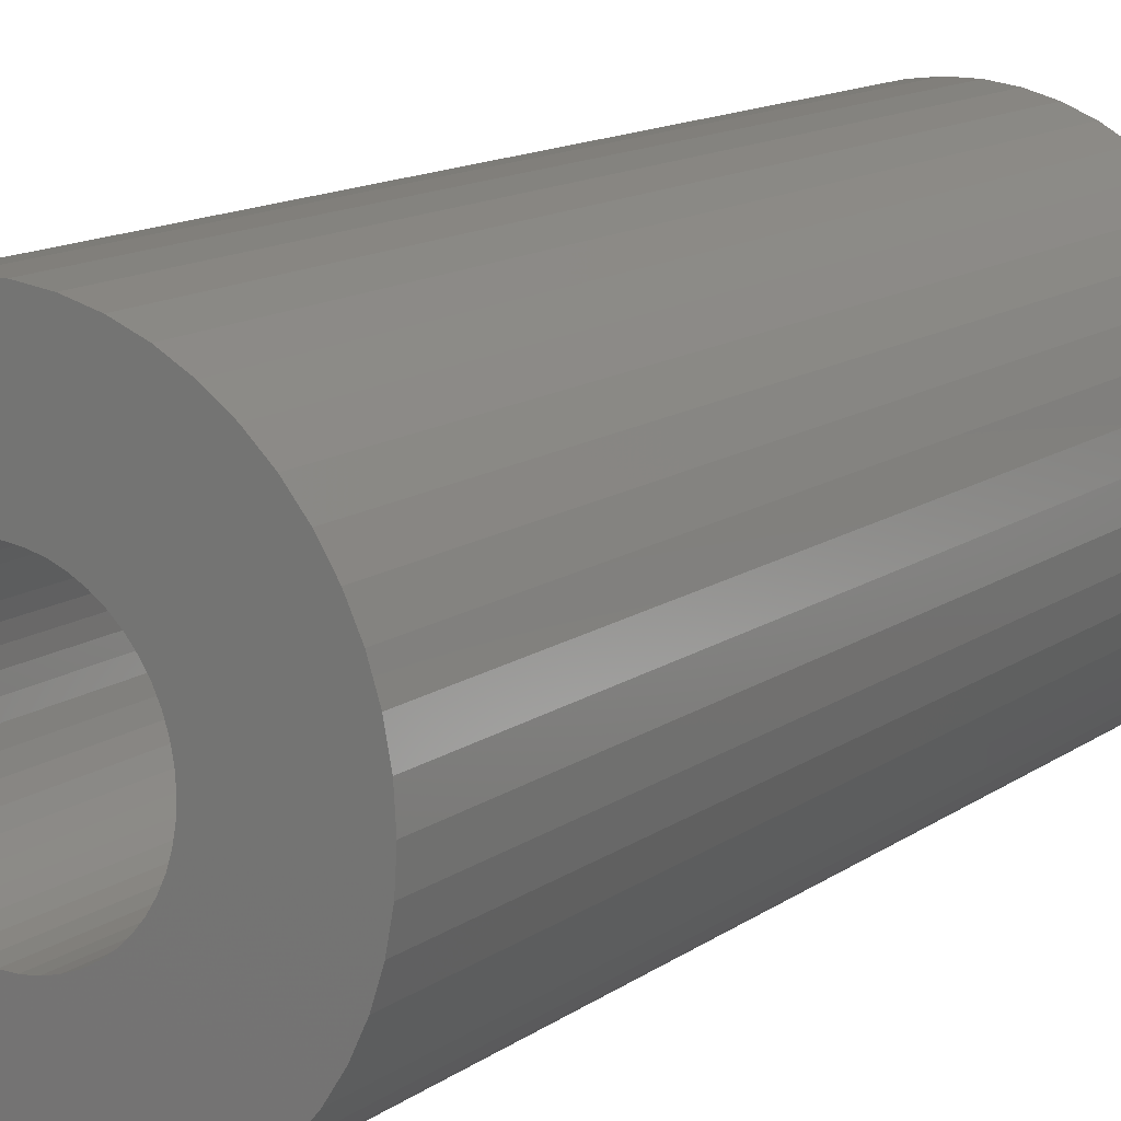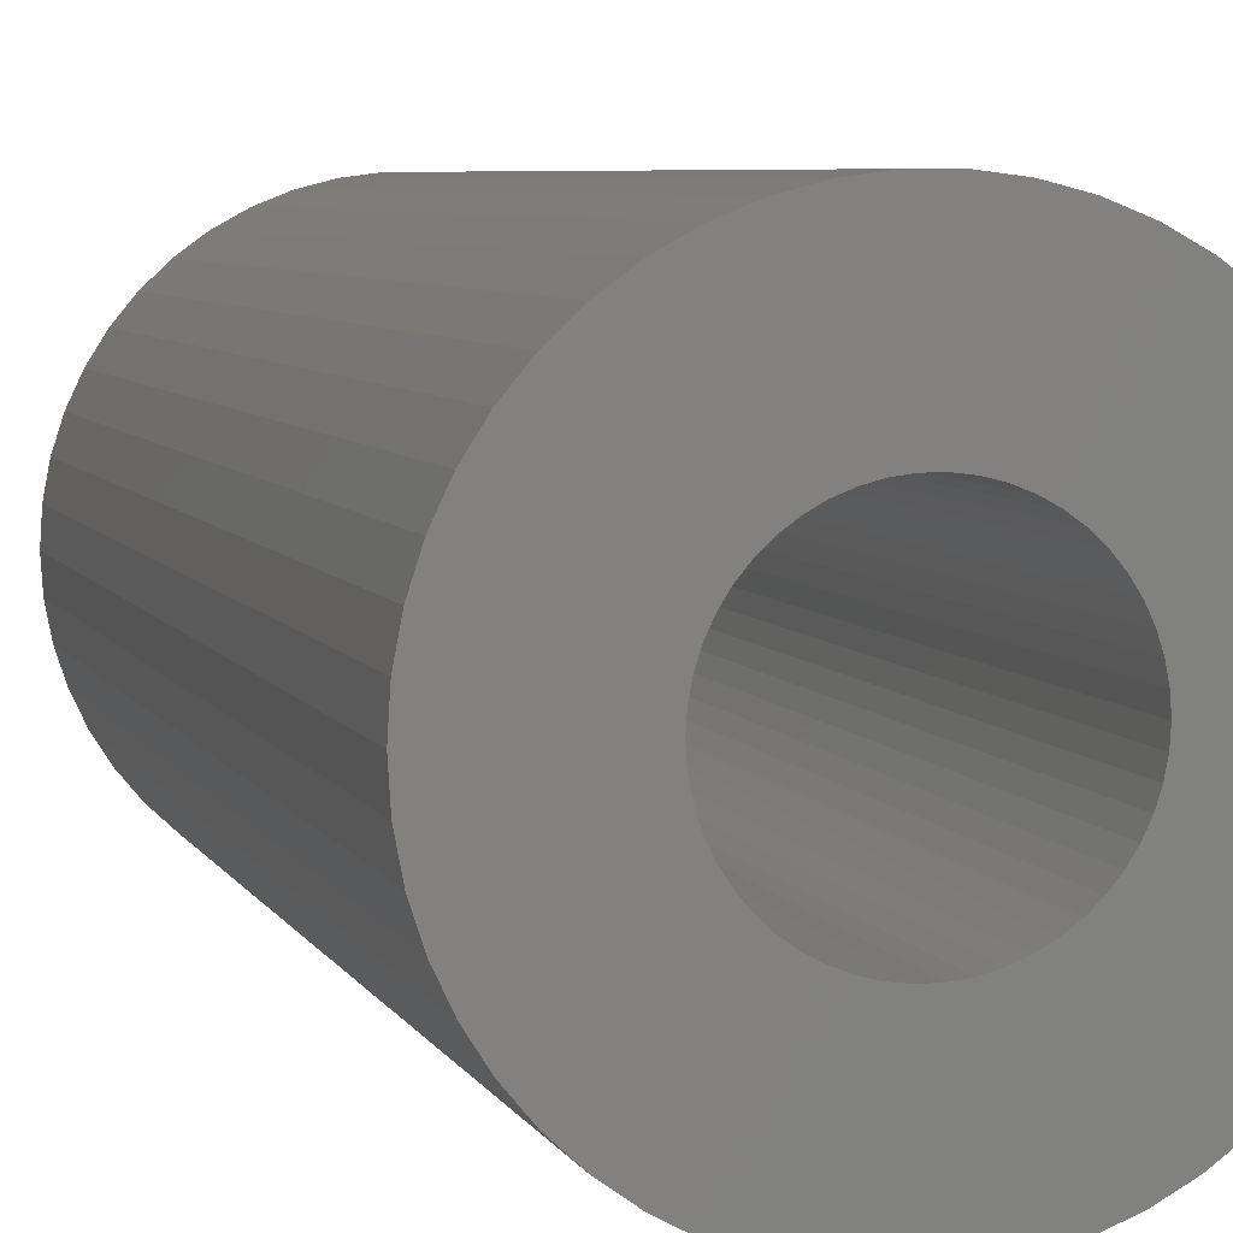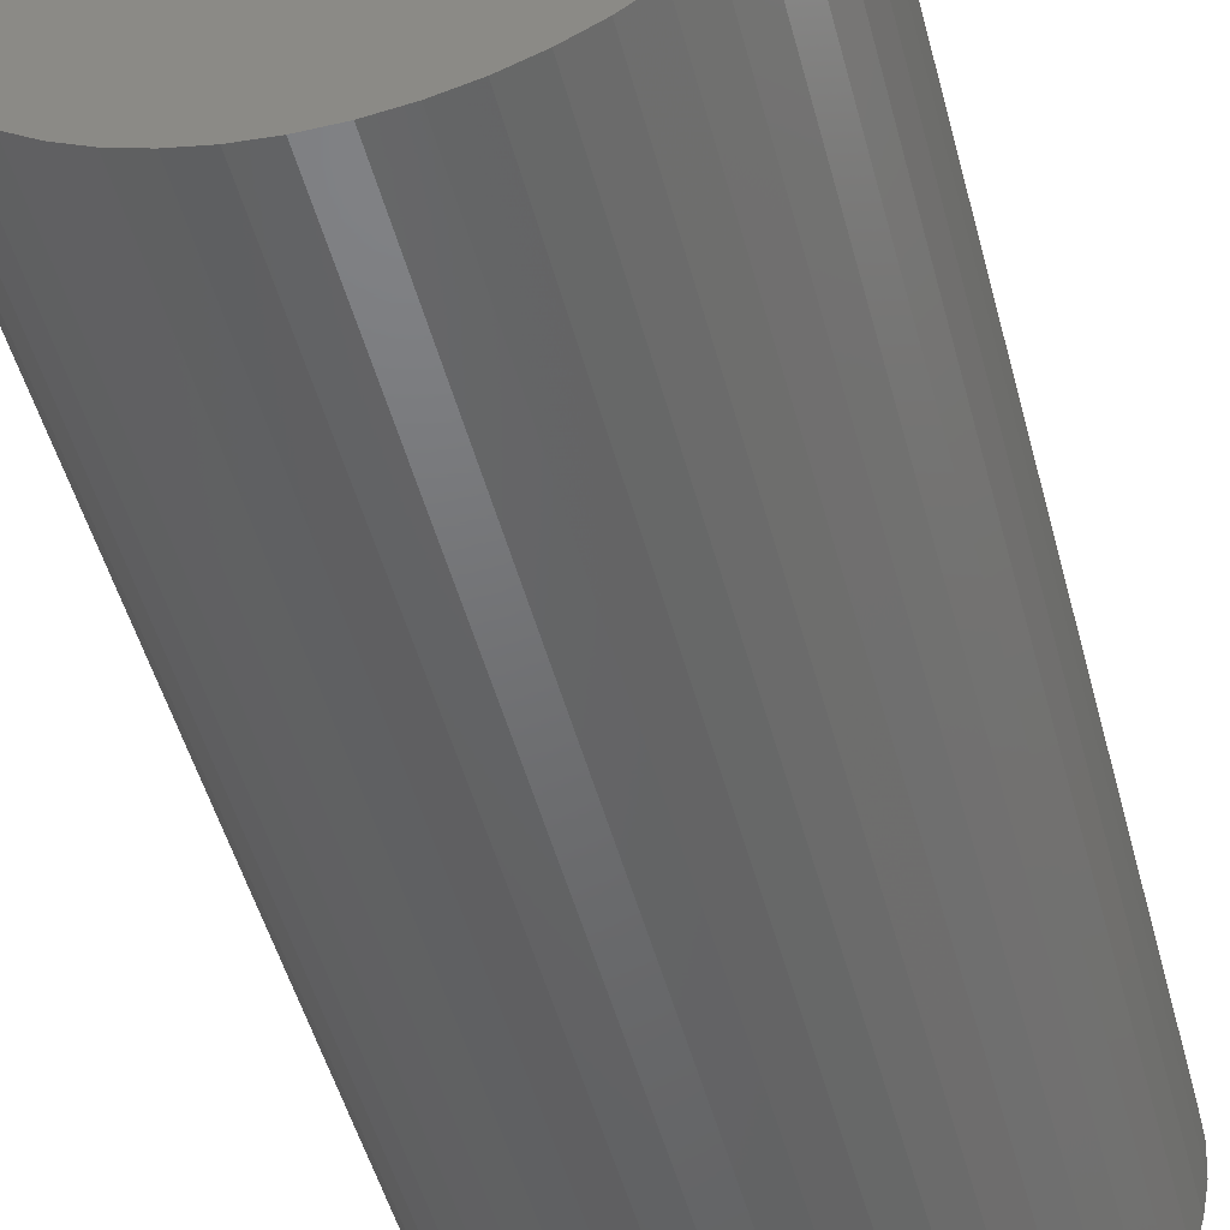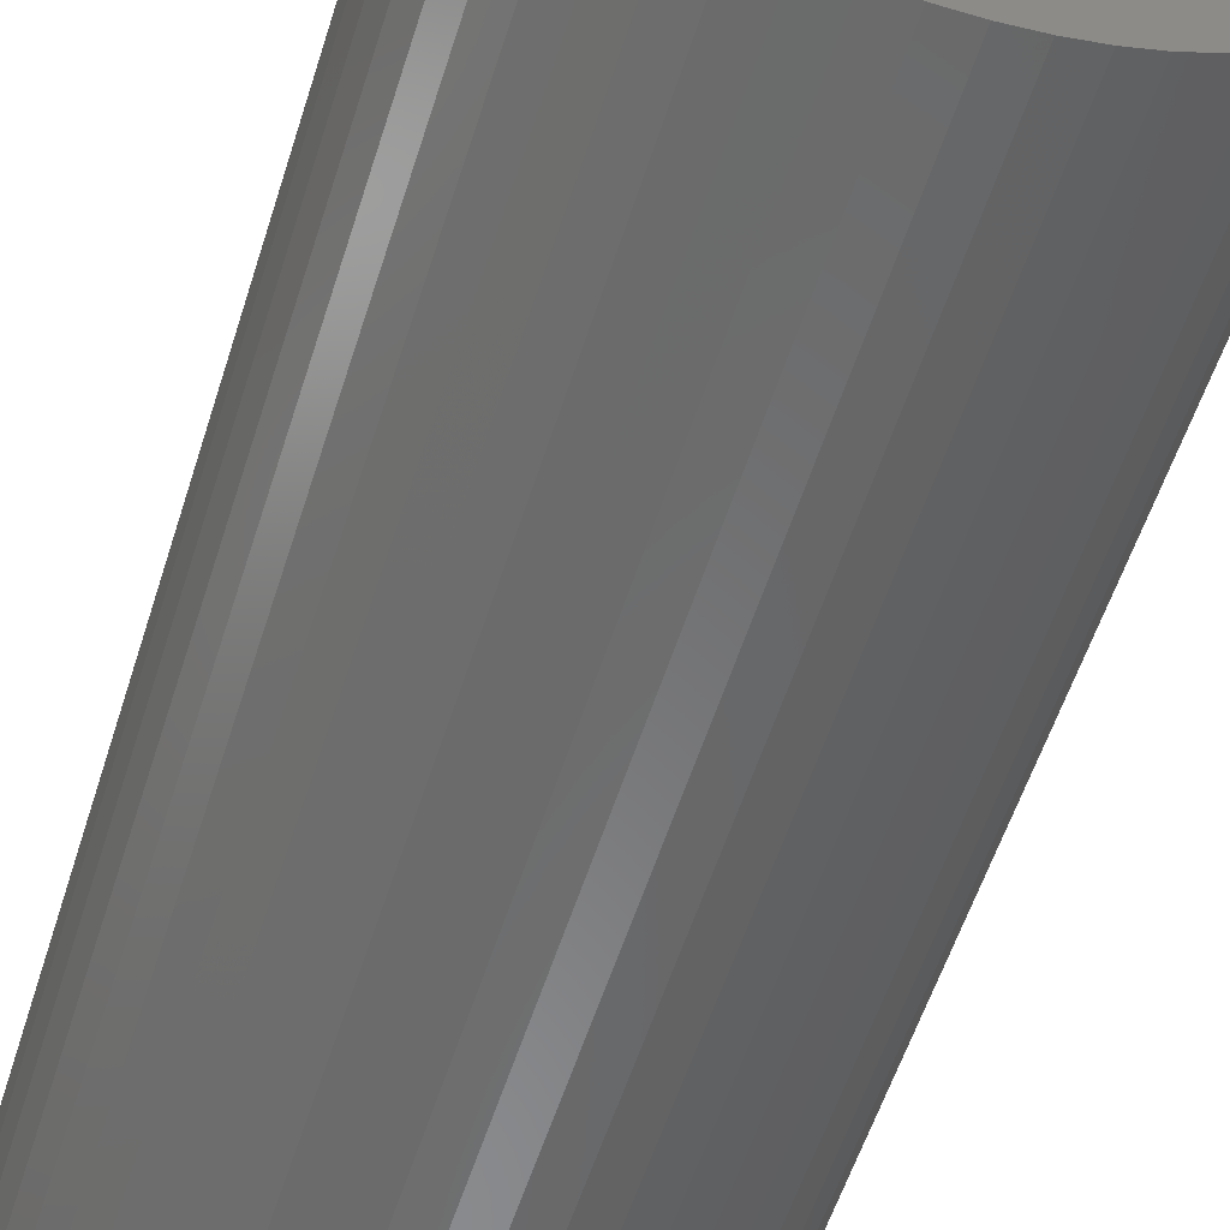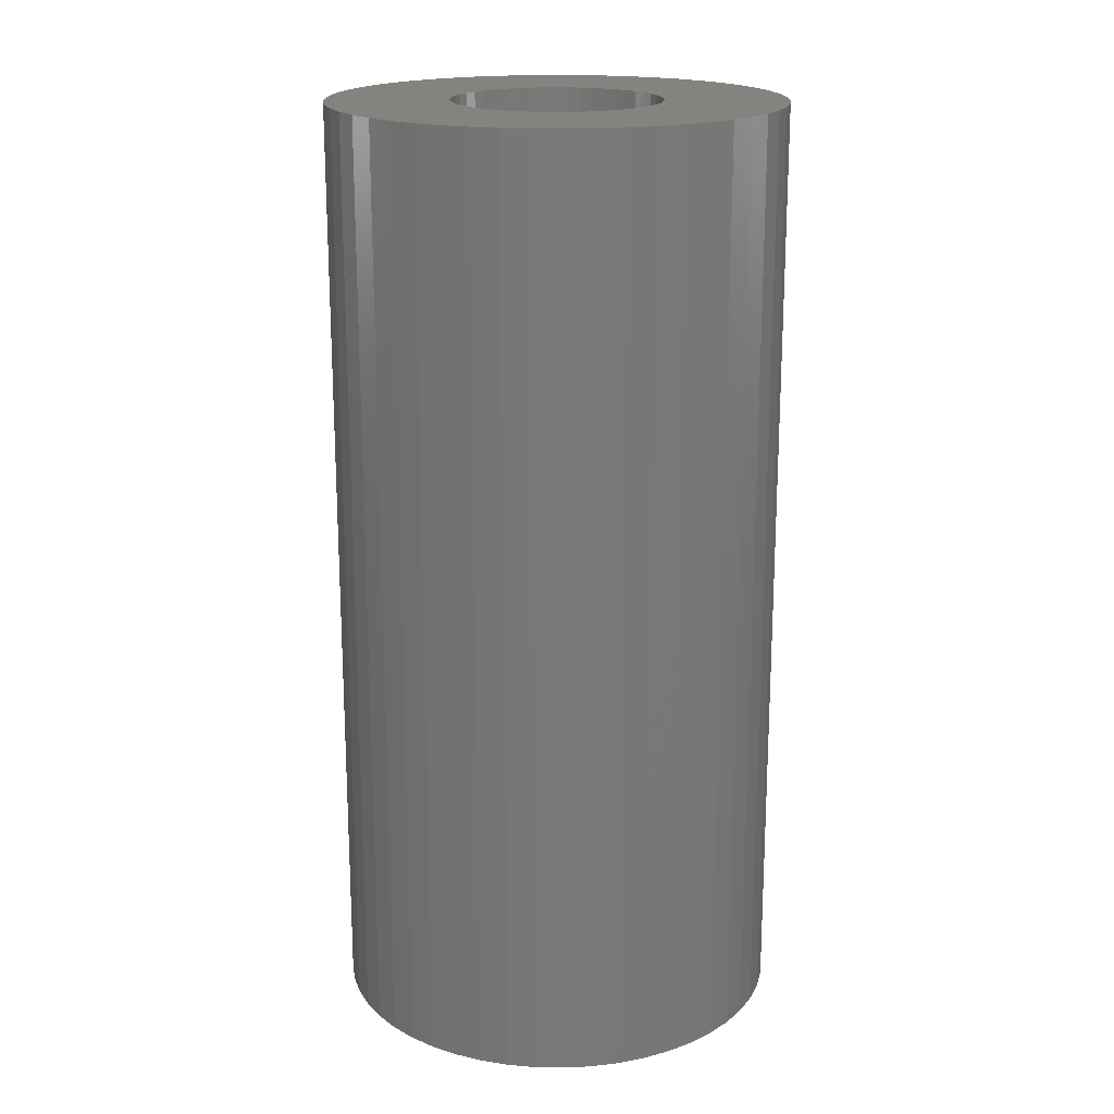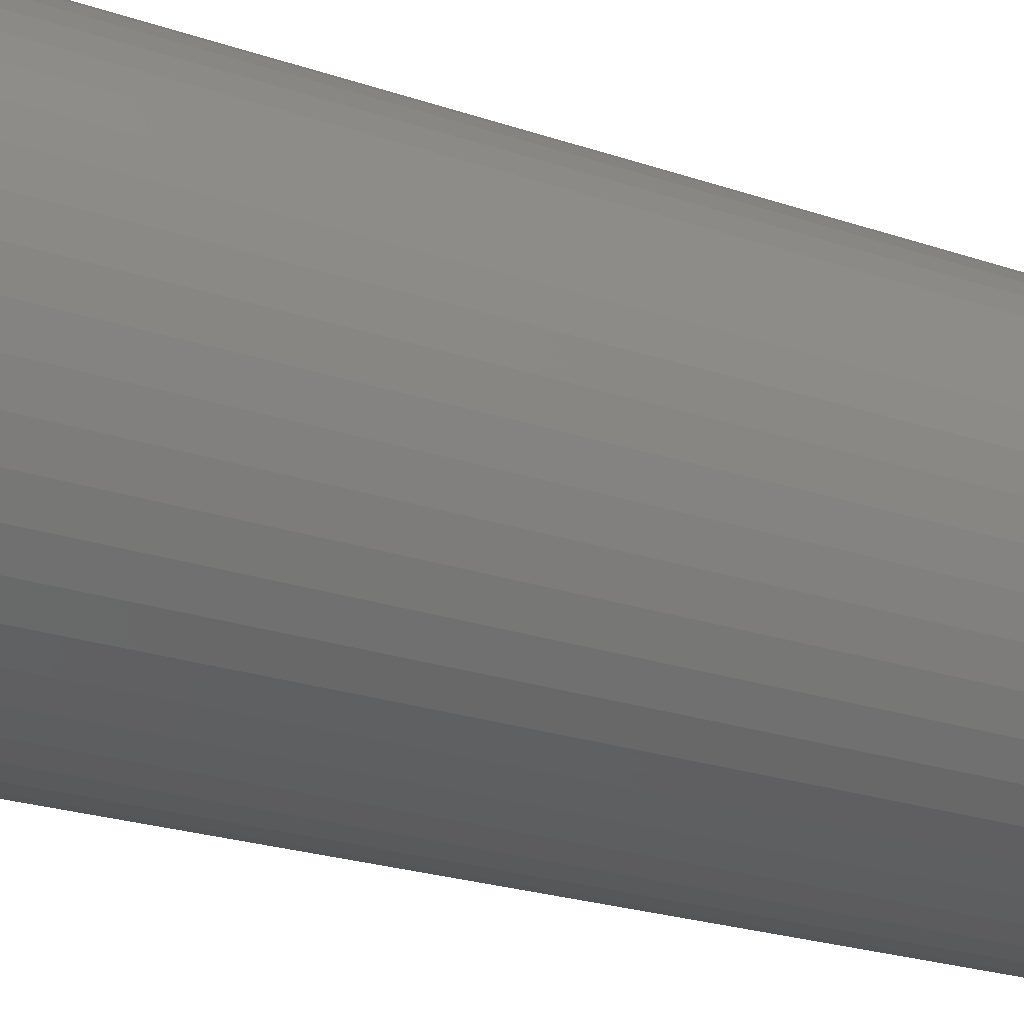
<metadata>
{"format":"stl","ext":"stl","renderer":"f3d","projection":"perspective","resolution":1024,"background":"white","views":[{"elev":13.5,"azim":-146.5,"up":"+Y"},{"elev":5.8,"azim":-15.8,"up":"+Y"},{"elev":-49.1,"azim":-165.4,"up":"+Y"},{"elev":-56.2,"azim":-17.4,"up":"+Y"},{"elev":18.7,"azim":-142.0,"up":"+Z"},{"elev":-23.8,"azim":-119.6,"up":"+Y"}]}
</metadata>
<code>
# stl→obj: 200 verts, 400 faces
v 19.5 0 40.5
v 19.35 2.444 -40.5
v 19.35 2.444 40.5
v 19.5 0 -40.5
v -19.5 0 -40.5
v -19.35 2.444 40.5
v -19.35 2.444 -40.5
v -19.5 0 40.5
v 1.224 19.46 -40.5
v -1.224 19.46 40.5
v 1.224 19.46 40.5
v -1.224 19.46 -40.5
v -1.224 -19.46 -40.5
v 1.224 -19.46 40.5
v -1.224 -19.46 40.5
v 1.224 -19.46 -40.5
v 14.21 13.35 -40.5
v 12.43 15.03 40.5
v 14.21 13.35 40.5
v 12.43 15.03 -40.5
v -12.43 15.03 -40.5
v -14.21 13.35 40.5
v -12.43 15.03 40.5
v -14.21 13.35 -40.5
v -6.026 18.55 -40.5
v -8.303 17.64 40.5
v -6.026 18.55 40.5
v -8.303 17.64 -40.5
v 18.13 7.178 40.5
v 17.09 9.394 -40.5
v 17.09 9.394 40.5
v 18.13 7.178 -40.5
v 15.78 11.46 -40.5
v 15.78 11.46 40.5
v 8.303 17.64 -40.5
v 6.026 18.55 40.5
v 8.303 17.64 40.5
v 6.026 18.55 -40.5
v 10.45 16.46 -40.5
v 10.45 16.46 40.5
v -18.13 7.178 -40.5
v -17.09 9.394 40.5
v -17.09 9.394 -40.5
v -18.13 7.178 40.5
v -15.78 11.46 -40.5
v -15.78 11.46 40.5
v -18.89 4.849 -40.5
v -18.89 4.849 40.5
v -3.654 19.15 -40.5
v -3.654 19.15 40.5
v 18.89 4.849 40.5
v 18.89 4.849 -40.5
v 3.654 19.15 40.5
v 3.654 19.15 -40.5
v 9 0 40.5
v 8.929 1.128 40.5
v 19.35 -2.444 40.5
v 8.717 2.238 40.5
v 8.929 -1.128 40.5
v 8.368 3.313 40.5
v 18.89 -4.849 40.5
v 7.887 4.336 40.5
v 8.717 -2.238 40.5
v 7.281 5.29 40.5
v 18.13 -7.178 40.5
v 6.561 6.161 40.5
v 8.368 -3.313 40.5
v 5.737 6.935 40.5
v 17.09 -9.394 40.5
v 7.887 -4.336 40.5
v 4.822 7.599 40.5
v 3.832 8.143 40.5
v 2.781 8.56 40.5
v 1.686 8.841 40.5
v 0.5651 8.982 40.5
v -0.5651 8.982 40.5
v -1.686 8.841 40.5
v -2.781 8.56 40.5
v -3.832 8.143 40.5
v -4.822 7.599 40.5
v -10.45 16.46 40.5
v -5.737 6.935 40.5
v -6.561 6.161 40.5
v -7.281 5.29 40.5
v -7.887 4.336 40.5
v 15.78 -11.46 40.5
v 7.281 -5.29 40.5
v 14.21 -13.35 40.5
v 6.561 -6.161 40.5
v 12.43 -15.03 40.5
v 5.737 -6.935 40.5
v 10.45 -16.46 40.5
v 4.822 -7.599 40.5
v 8.303 -17.64 40.5
v 3.832 -8.143 40.5
v 6.026 -18.55 40.5
v 2.781 -8.56 40.5
v 3.654 -19.15 40.5
v 1.686 -8.841 40.5
v 0.5651 -8.982 40.5
v -0.5651 -8.982 40.5
v -1.686 -8.841 40.5
v -3.654 -19.15 40.5
v -2.781 -8.56 40.5
v -6.026 -18.55 40.5
v -3.832 -8.143 40.5
v -8.303 -17.64 40.5
v -4.822 -7.599 40.5
v -10.45 -16.46 40.5
v -5.737 -6.935 40.5
v -12.43 -15.03 40.5
v -6.561 -6.161 40.5
v -14.21 -13.35 40.5
v -7.281 -5.29 40.5
v -15.78 -11.46 40.5
v -7.887 -4.336 40.5
v -17.09 -9.394 40.5
v -8.368 -3.313 40.5
v -18.13 -7.178 40.5
v -8.717 -2.238 40.5
v -18.89 -4.849 40.5
v -8.929 -1.128 40.5
v -19.35 -2.444 40.5
v -9 0 40.5
v -8.368 3.313 40.5
v -8.717 2.238 40.5
v -8.929 1.128 40.5
v -10.45 16.46 -40.5
v 19.35 -2.444 -40.5
v 15.78 -11.46 -40.5
v 14.21 -13.35 -40.5
v 18.89 -4.849 -40.5
v 18.13 -7.178 -40.5
v -17.09 -9.394 -40.5
v -18.13 -7.178 -40.5
v 9 0 -40.5
v 8.929 -1.128 -40.5
v 8.717 -2.238 -40.5
v 8.929 1.128 -40.5
v 8.368 -3.313 -40.5
v 17.09 -9.394 -40.5
v 7.887 -4.336 -40.5
v 8.717 2.238 -40.5
v 7.281 -5.29 -40.5
v 6.561 -6.161 -40.5
v 12.43 -15.03 -40.5
v 8.368 3.313 -40.5
v 5.737 -6.935 -40.5
v 10.45 -16.46 -40.5
v 7.887 4.336 -40.5
v 4.822 -7.599 -40.5
v 8.303 -17.64 -40.5
v 3.832 -8.143 -40.5
v 6.026 -18.55 -40.5
v 2.781 -8.56 -40.5
v 3.654 -19.15 -40.5
v 1.686 -8.841 -40.5
v 0.5651 -8.982 -40.5
v -0.5651 -8.982 -40.5
v -1.686 -8.841 -40.5
v -3.654 -19.15 -40.5
v -2.781 -8.56 -40.5
v -6.026 -18.55 -40.5
v -3.832 -8.143 -40.5
v -8.303 -17.64 -40.5
v -4.822 -7.599 -40.5
v -10.45 -16.46 -40.5
v -5.737 -6.935 -40.5
v -12.43 -15.03 -40.5
v -6.561 -6.161 -40.5
v -14.21 -13.35 -40.5
v -7.281 -5.29 -40.5
v -15.78 -11.46 -40.5
v -7.887 -4.336 -40.5
v 7.281 5.29 -40.5
v 6.561 6.161 -40.5
v 5.737 6.935 -40.5
v 4.822 7.599 -40.5
v 3.832 8.143 -40.5
v 2.781 8.56 -40.5
v 1.686 8.841 -40.5
v 0.5651 8.982 -40.5
v -0.5651 8.982 -40.5
v -1.686 8.841 -40.5
v -2.781 8.56 -40.5
v -3.832 8.143 -40.5
v -4.822 7.599 -40.5
v -5.737 6.935 -40.5
v -6.561 6.161 -40.5
v -7.281 5.29 -40.5
v -7.887 4.336 -40.5
v -8.368 3.313 -40.5
v -8.717 2.238 -40.5
v -8.929 1.128 -40.5
v -9 0 -40.5
v -8.368 -3.313 -40.5
v -8.717 -2.238 -40.5
v -18.89 -4.849 -40.5
v -8.929 -1.128 -40.5
v -19.35 -2.444 -40.5
f 1 2 3
f 2 1 4
f 5 6 7
f 6 5 8
f 9 10 11
f 10 9 12
f 13 14 15
f 14 13 16
f 17 18 19
f 18 17 20
f 21 22 23
f 22 21 24
f 25 26 27
f 26 25 28
f 29 30 31
f 30 29 32
f 31 33 34
f 33 31 30
f 35 36 37
f 36 35 38
f 39 37 40
f 37 39 35
f 41 42 43
f 42 41 44
f 45 22 24
f 22 45 46
f 47 44 41
f 44 47 48
f 49 27 50
f 27 49 25
f 51 32 29
f 32 51 52
f 3 52 51
f 52 3 2
f 34 17 19
f 17 34 33
f 38 53 36
f 53 38 54
f 54 11 53
f 11 54 9
f 20 40 18
f 40 20 39
f 43 46 45
f 46 43 42
f 7 48 47
f 48 7 6
f 55 1 3
f 56 3 51
f 1 55 57
f 58 51 29
f 59 57 55
f 60 29 31
f 57 59 61
f 62 31 34
f 63 61 59
f 64 34 19
f 61 63 65
f 66 19 18
f 67 65 63
f 68 18 40
f 65 67 69
f 70 69 67
f 3 56 55
f 51 58 56
f 29 60 58
f 71 40 37
f 31 62 60
f 34 64 62
f 19 66 64
f 72 37 36
f 18 68 66
f 40 71 68
f 37 72 71
f 73 36 53
f 36 73 72
f 53 74 73
f 11 74 53
f 11 75 74
f 11 76 75
f 10 76 11
f 10 77 76
f 50 77 10
f 77 50 78
f 27 78 50
f 78 27 79
f 26 79 27
f 79 26 80
f 81 80 26
f 80 81 82
f 23 82 81
f 82 23 83
f 22 83 23
f 83 22 84
f 46 84 22
f 84 46 85
f 42 85 46
f 69 70 86
f 87 86 70
f 86 87 88
f 89 88 87
f 88 89 90
f 91 90 89
f 90 91 92
f 93 92 91
f 92 93 94
f 95 94 93
f 94 95 96
f 97 96 95
f 96 97 98
f 99 98 97
f 99 14 98
f 100 14 99
f 101 14 100
f 101 15 14
f 102 15 101
f 103 102 104
f 102 103 15
f 105 104 106
f 107 106 108
f 109 108 110
f 104 105 103
f 111 110 112
f 113 112 114
f 115 114 116
f 106 107 105
f 117 116 118
f 119 118 120
f 121 120 122
f 123 122 124
f 85 42 125
f 108 109 107
f 44 125 42
f 110 111 109
f 125 44 126
f 112 113 111
f 48 126 44
f 114 115 113
f 126 48 127
f 116 117 115
f 6 127 48
f 118 119 117
f 127 6 124
f 120 121 119
f 8 124 6
f 122 123 121
f 124 8 123
f 28 81 26
f 81 28 128
f 128 23 81
f 23 128 21
f 12 50 10
f 50 12 49
f 57 4 1
f 4 57 129
f 88 130 86
f 130 88 131
f 65 132 61
f 132 65 133
f 61 129 57
f 129 61 132
f 134 119 135
f 119 134 117
f 136 4 129
f 137 129 132
f 4 136 2
f 138 132 133
f 139 2 136
f 140 133 141
f 2 139 52
f 142 141 130
f 143 52 139
f 144 130 131
f 52 143 32
f 145 131 146
f 147 32 143
f 148 146 149
f 32 147 30
f 150 30 147
f 129 137 136
f 132 138 137
f 133 140 138
f 151 149 152
f 141 142 140
f 130 144 142
f 131 145 144
f 153 152 154
f 146 148 145
f 149 151 148
f 152 153 151
f 155 154 156
f 154 155 153
f 156 157 155
f 16 157 156
f 16 158 157
f 16 159 158
f 13 159 16
f 13 160 159
f 161 160 13
f 160 161 162
f 163 162 161
f 162 163 164
f 165 164 163
f 164 165 166
f 167 166 165
f 166 167 168
f 169 168 167
f 168 169 170
f 171 170 169
f 170 171 172
f 173 172 171
f 172 173 174
f 134 174 173
f 30 150 33
f 175 33 150
f 33 175 17
f 176 17 175
f 17 176 20
f 177 20 176
f 20 177 39
f 178 39 177
f 39 178 35
f 179 35 178
f 35 179 38
f 180 38 179
f 38 180 54
f 181 54 180
f 181 9 54
f 182 9 181
f 183 9 182
f 183 12 9
f 184 12 183
f 49 184 185
f 184 49 12
f 25 185 186
f 28 186 187
f 128 187 188
f 185 25 49
f 21 188 189
f 24 189 190
f 45 190 191
f 186 28 25
f 43 191 192
f 41 192 193
f 47 193 194
f 7 194 195
f 174 134 196
f 187 128 28
f 135 196 134
f 188 21 128
f 196 135 197
f 189 24 21
f 198 197 135
f 190 45 24
f 197 198 199
f 191 43 45
f 200 199 198
f 192 41 43
f 199 200 195
f 193 47 41
f 5 195 200
f 194 7 47
f 195 5 7
f 152 92 94
f 92 152 149
f 146 88 90
f 88 146 131
f 86 141 69
f 141 86 130
f 135 121 198
f 121 135 119
f 154 94 96
f 94 154 152
f 156 96 98
f 96 156 154
f 16 98 14
f 98 16 156
f 69 133 65
f 133 69 141
f 161 15 103
f 15 161 13
f 165 105 107
f 105 165 163
f 163 103 105
f 103 163 161
f 171 115 173
f 115 171 113
f 171 111 113
f 111 171 169
f 198 123 200
f 123 198 121
f 200 8 5
f 8 200 123
f 149 90 92
f 90 149 146
f 173 117 134
f 117 173 115
f 167 107 109
f 107 167 165
f 169 109 111
f 109 169 167
f 126 192 125
f 192 126 193
f 150 64 175
f 64 150 62
f 181 73 74
f 73 181 180
f 180 72 73
f 72 180 179
f 186 78 79
f 78 186 185
f 125 191 85
f 191 125 192
f 138 59 137
f 59 138 63
f 179 71 72
f 71 179 178
f 84 189 83
f 189 84 190
f 185 77 78
f 77 185 184
f 189 82 83
f 82 189 188
f 136 56 139
f 56 136 55
f 140 63 138
f 63 140 67
f 177 66 68
f 66 177 176
f 183 75 76
f 75 183 182
f 178 68 71
f 68 178 177
f 124 194 127
f 194 124 195
f 85 190 84
f 190 85 191
f 184 76 77
f 76 184 183
f 188 80 82
f 80 188 187
f 187 79 80
f 79 187 186
f 137 55 136
f 55 137 59
f 157 100 99
f 100 157 158
f 147 62 150
f 62 147 60
f 143 60 147
f 60 143 58
f 139 58 143
f 58 139 56
f 175 66 176
f 66 175 64
f 182 74 75
f 74 182 181
f 127 193 126
f 193 127 194
f 142 67 140
f 67 142 70
f 160 104 102
f 104 160 162
f 159 102 101
f 102 159 160
f 122 195 124
f 195 122 199
f 120 199 122
f 199 120 197
f 114 174 116
f 174 114 172
f 116 196 118
f 196 116 174
f 153 97 95
f 97 153 155
f 155 99 97
f 99 155 157
f 145 91 89
f 91 145 148
f 144 70 142
f 70 144 87
f 162 106 104
f 106 162 164
f 158 101 100
f 101 158 159
f 112 172 114
f 172 112 170
f 168 112 110
f 112 168 170
f 145 87 144
f 87 145 89
f 148 93 91
f 93 148 151
f 151 95 93
f 95 151 153
f 166 110 108
f 110 166 168
f 118 197 120
f 197 118 196
f 164 108 106
f 108 164 166

</code>
